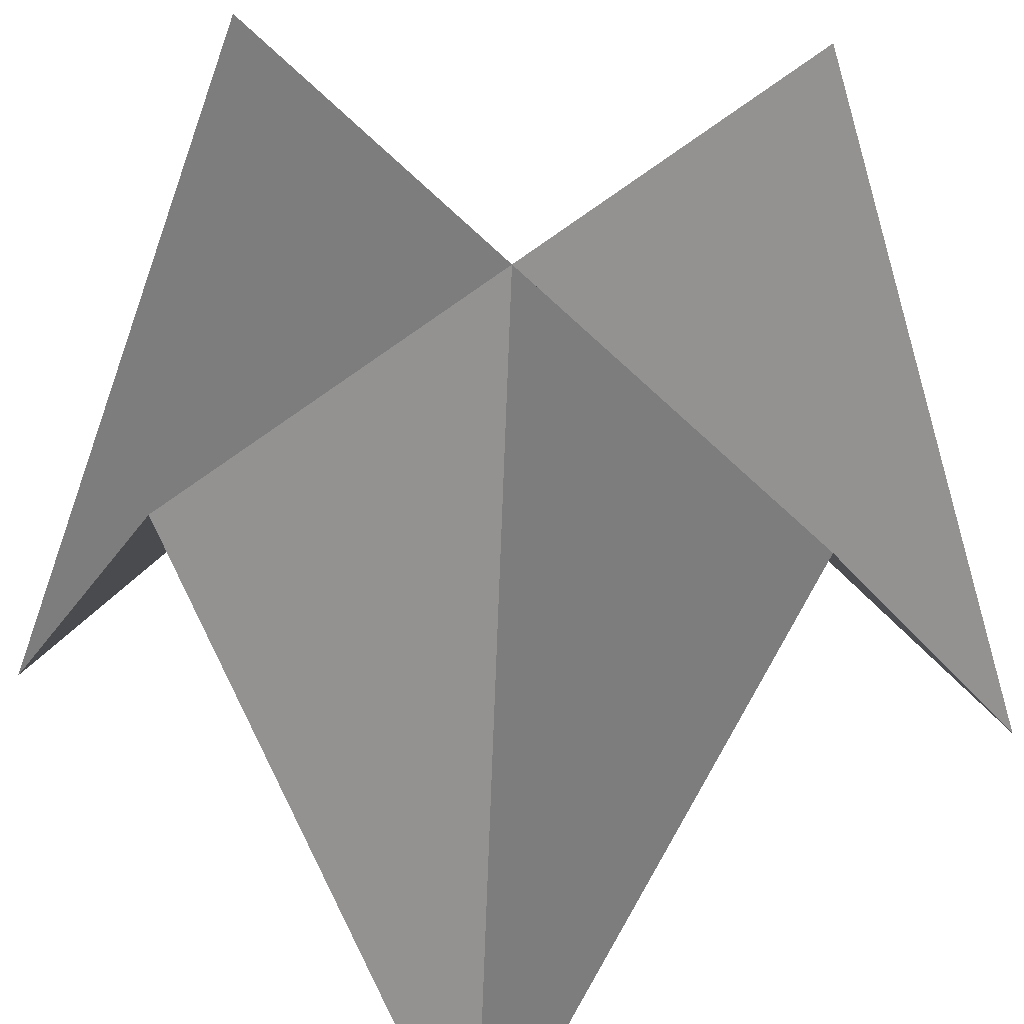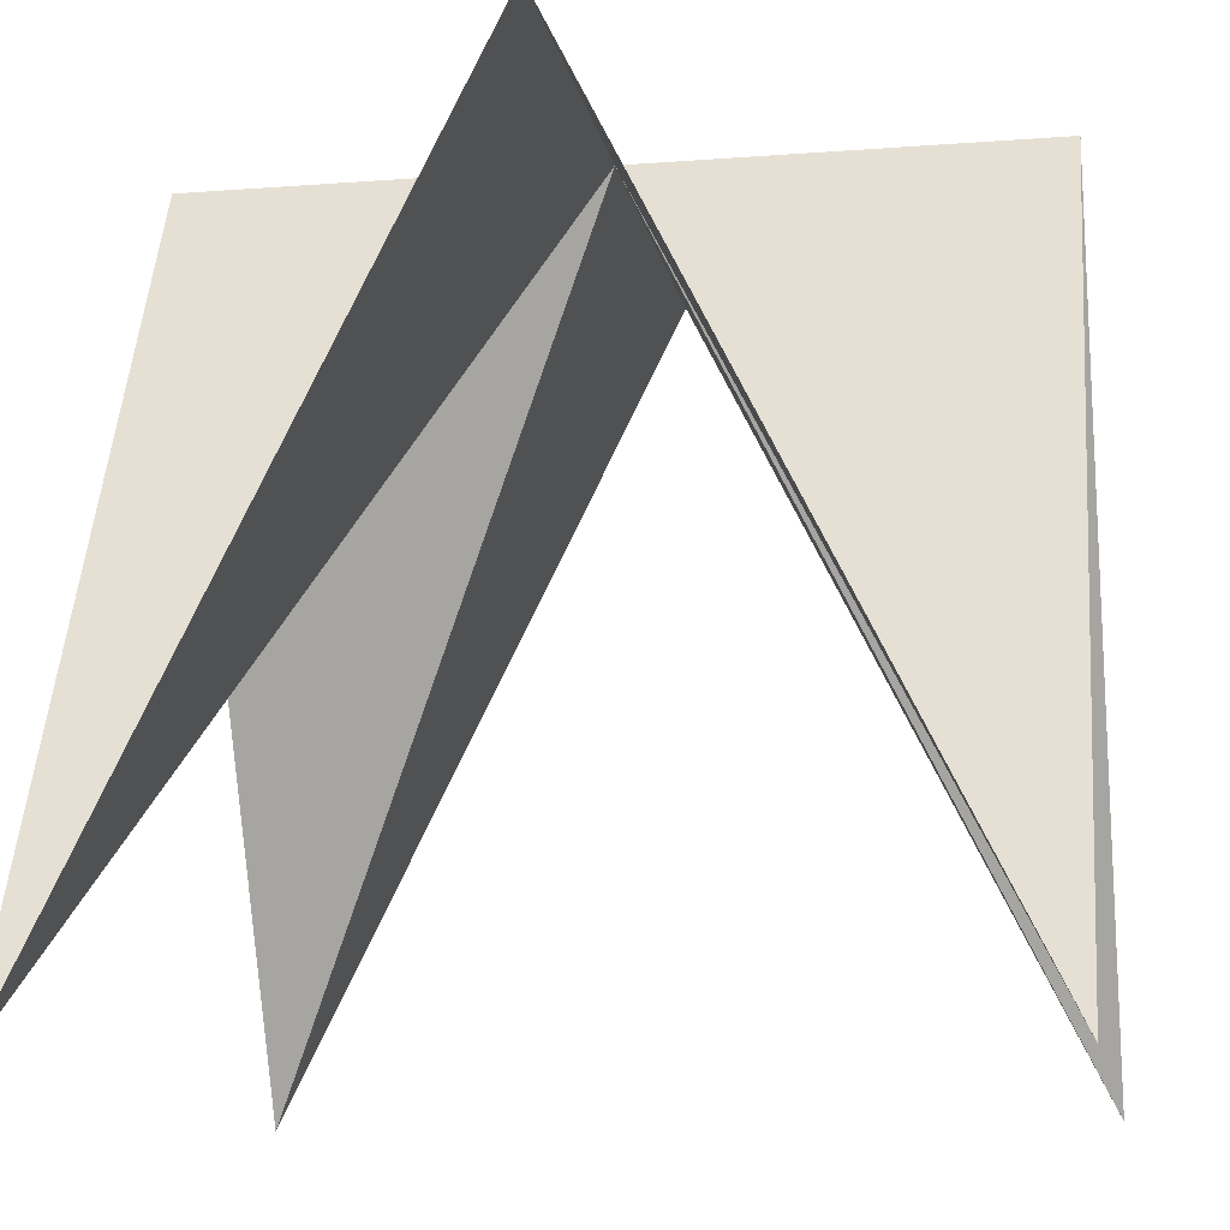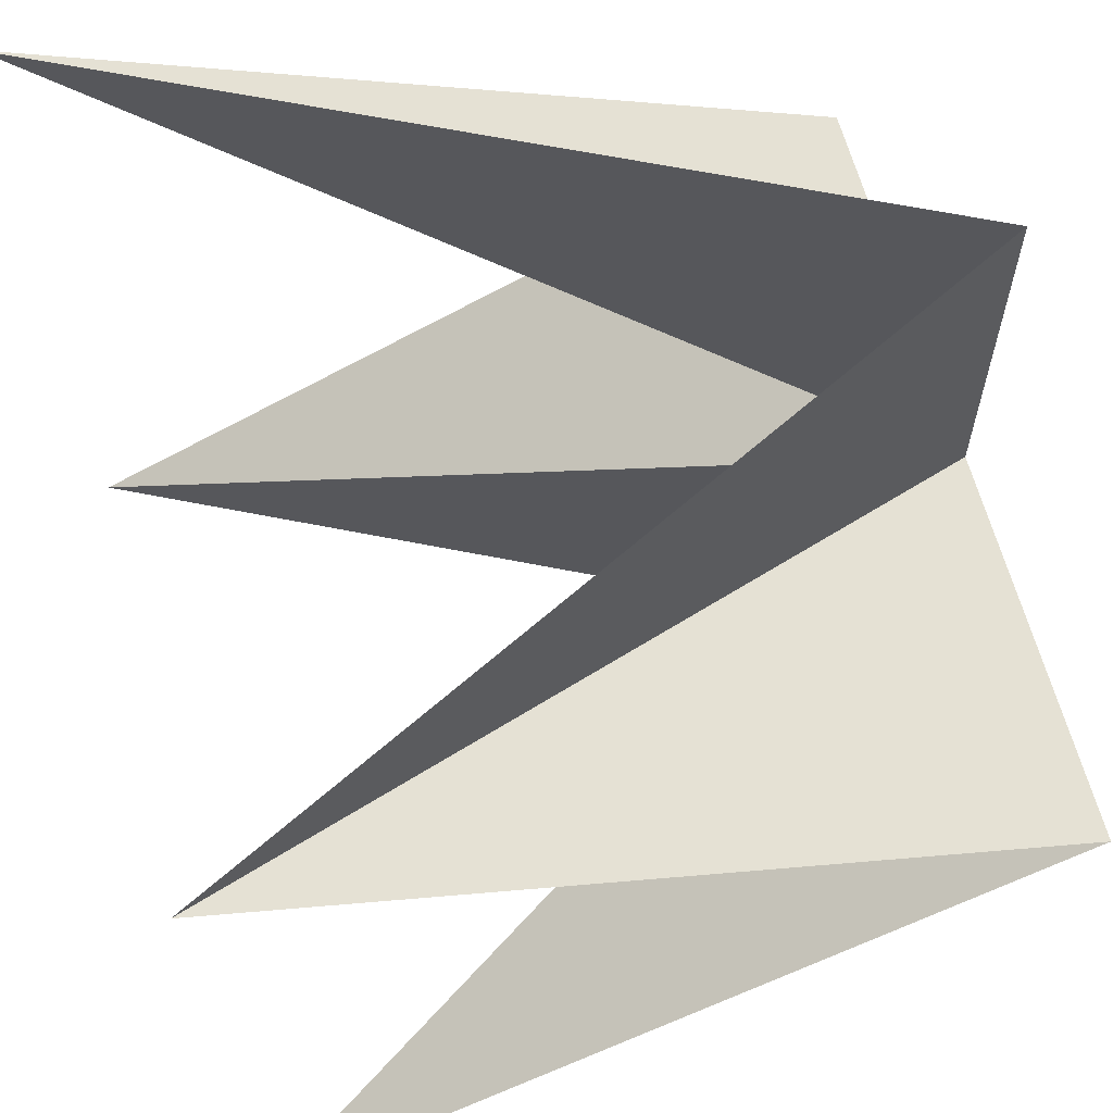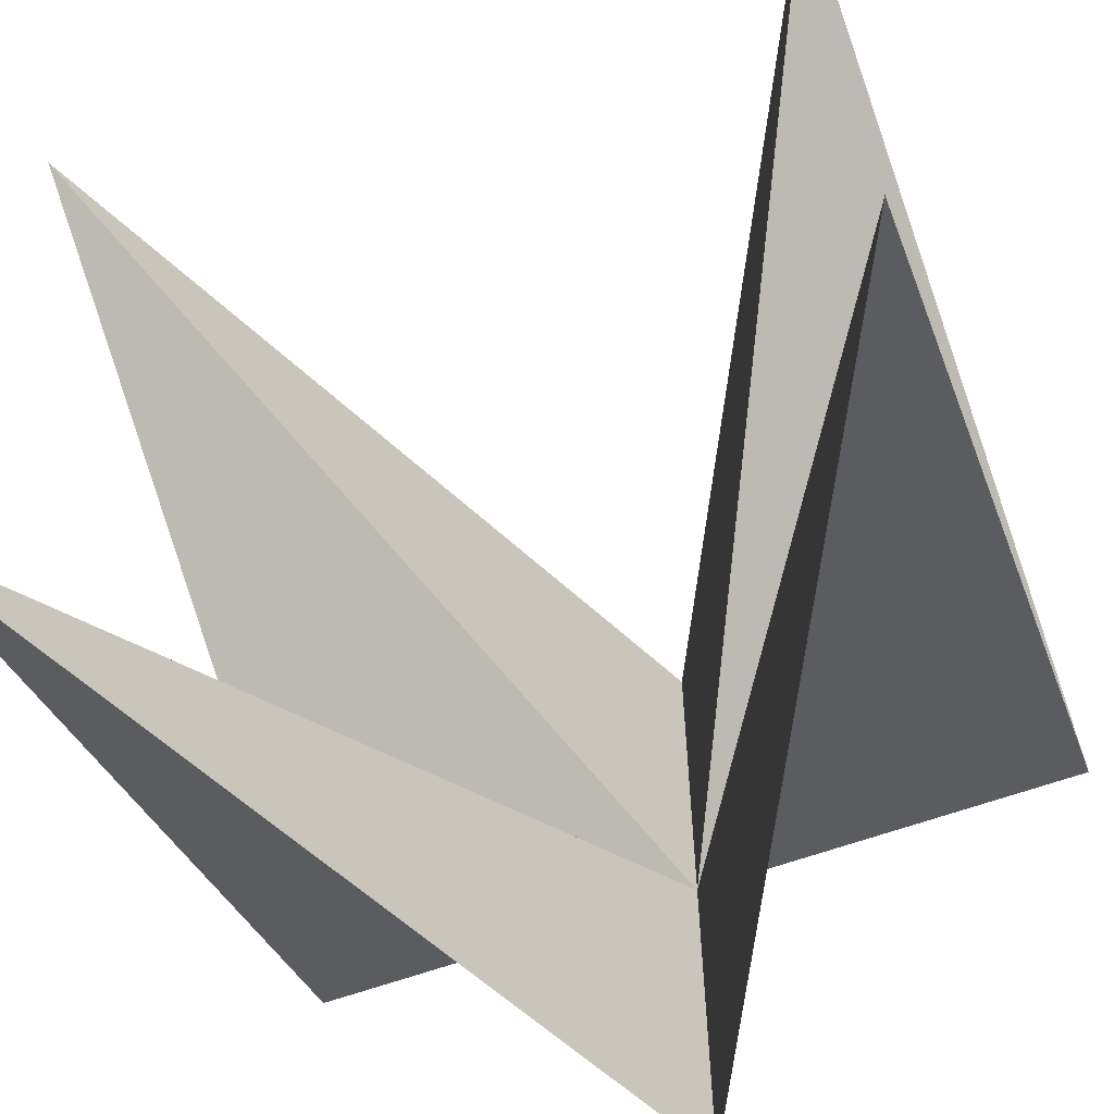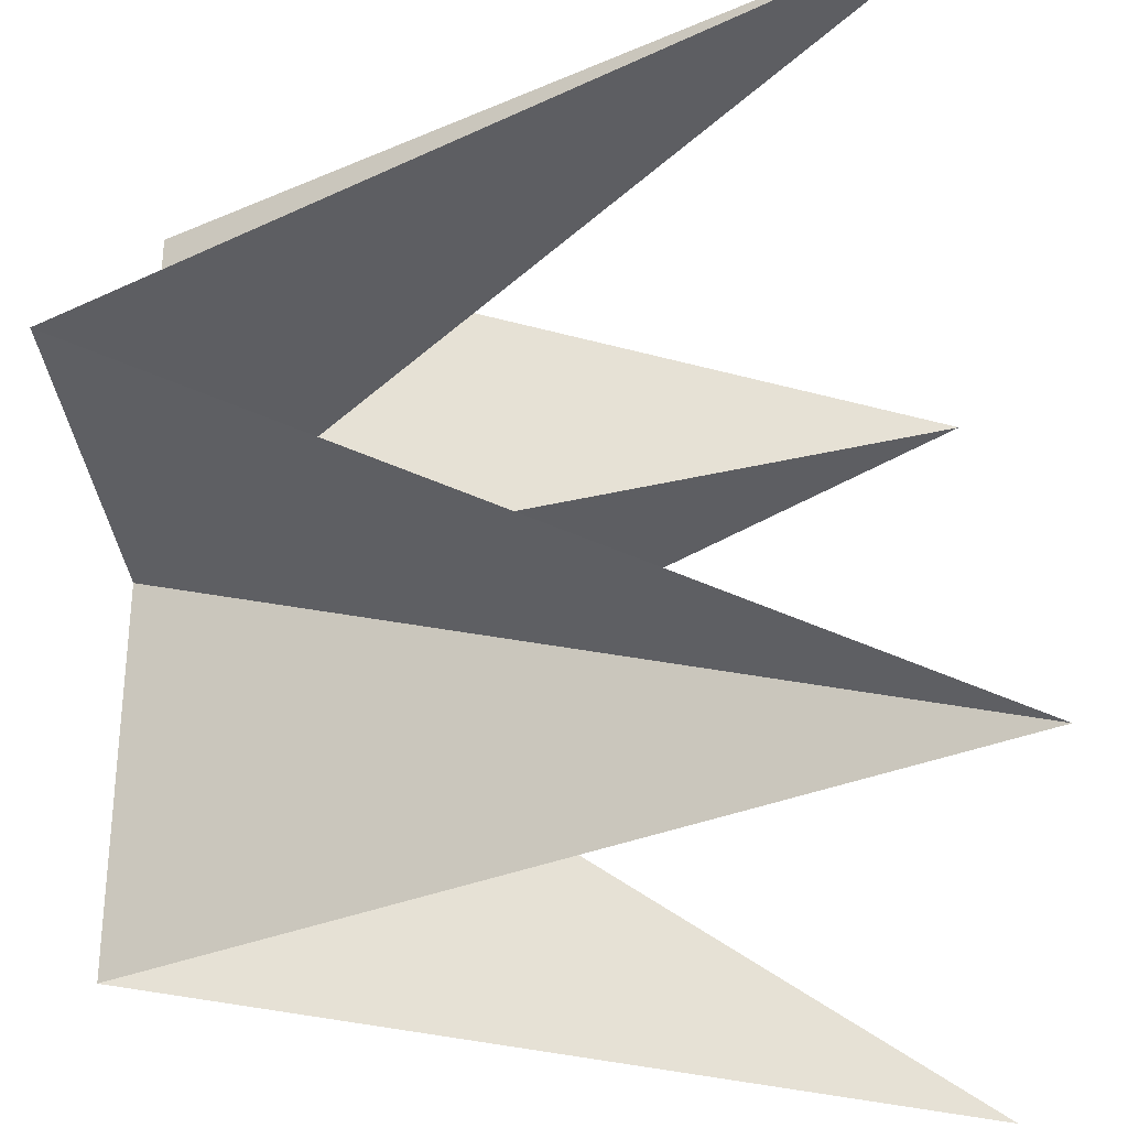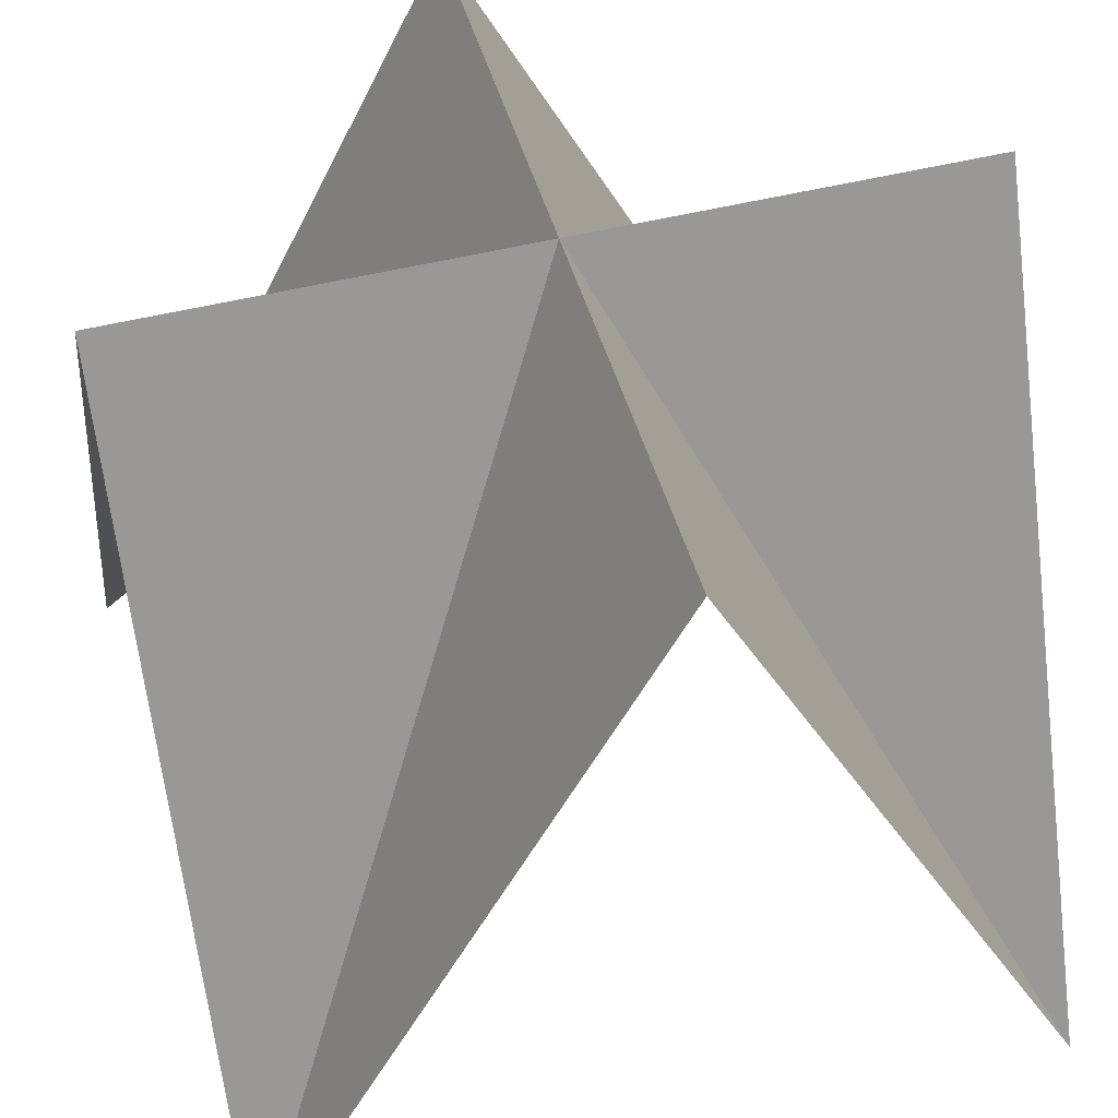
<metadata>
{"format":"obj","ext":"obj","renderer":"f3d","projection":"perspective","resolution":1024,"background":"white","views":[{"elev":56.9,"azim":-131.2,"up":"+Y"},{"elev":-12.8,"azim":-169.9,"up":"+Y"},{"elev":63.8,"azim":74.8,"up":"+Z"},{"elev":-61.5,"azim":20.3,"up":"+Z"},{"elev":-31.6,"azim":-85.2,"up":"+Z"},{"elev":48.9,"azim":-15.7,"up":"+Y"}]}
</metadata>
<code>
o Cross_Cube.014
v 0 1 0
v 0.5 0 0.5
v -0.5 0 -0.5
v -0.5 0 0.5
v 0.5 0 -0.5
v -0.5 1 0
v 0 1 0.5
v 0.5 1 0
v 0 1 -0.5
f 3 1 9
f 7 1 4
f 4 1 6
f 8 1 2
f 2 1 7
f 9 1 5
f 5 1 8
f 1 3 6

</code>
